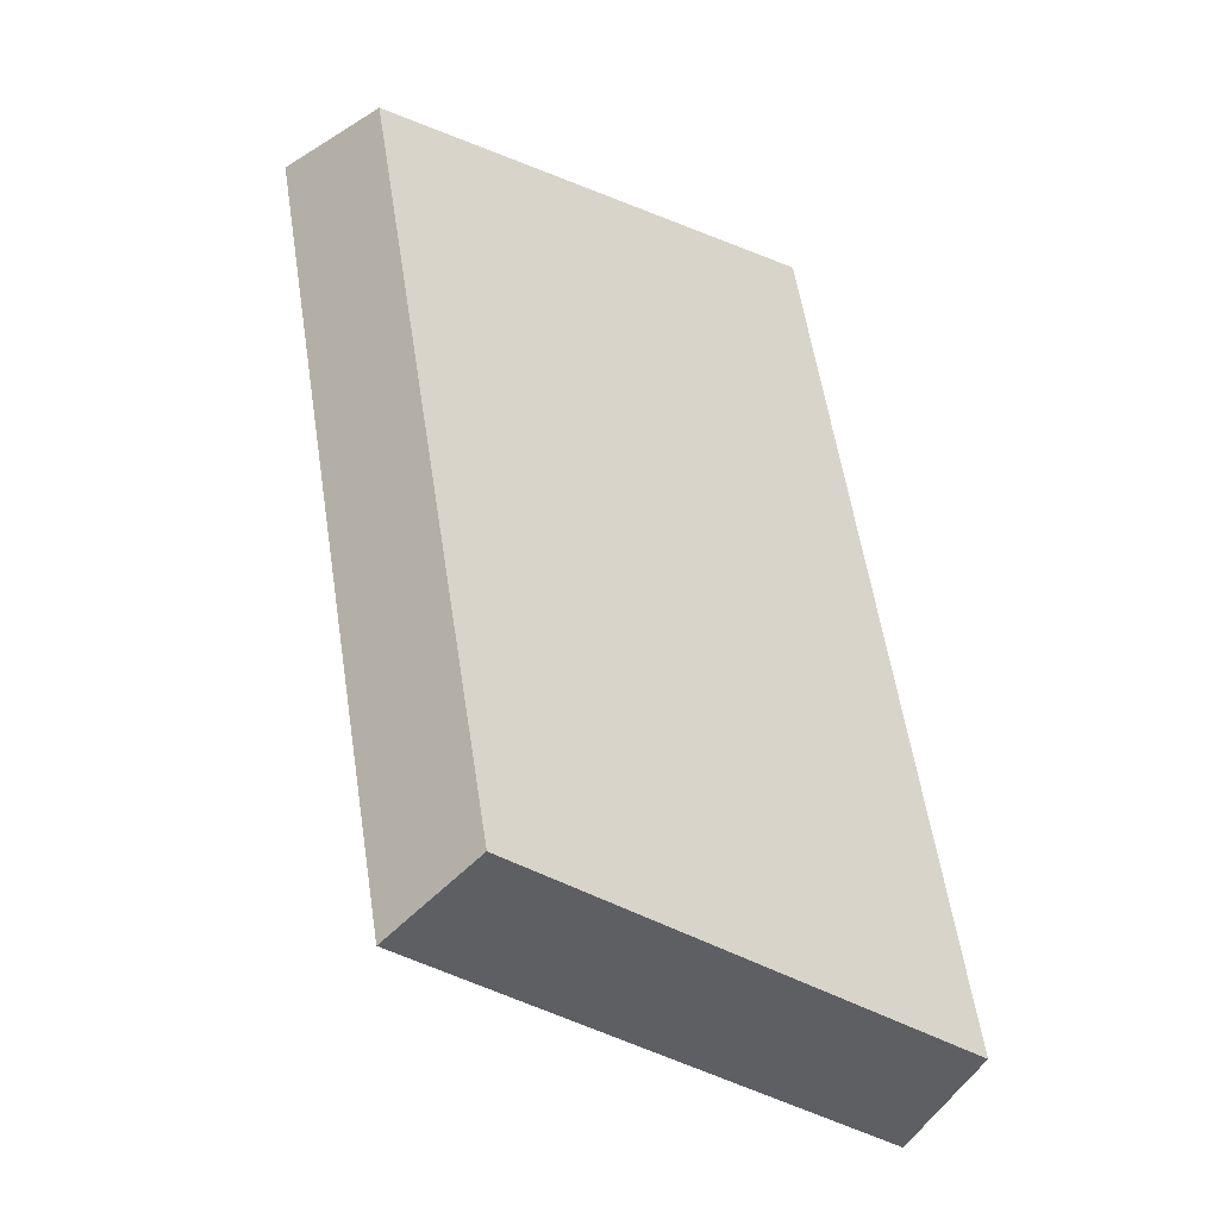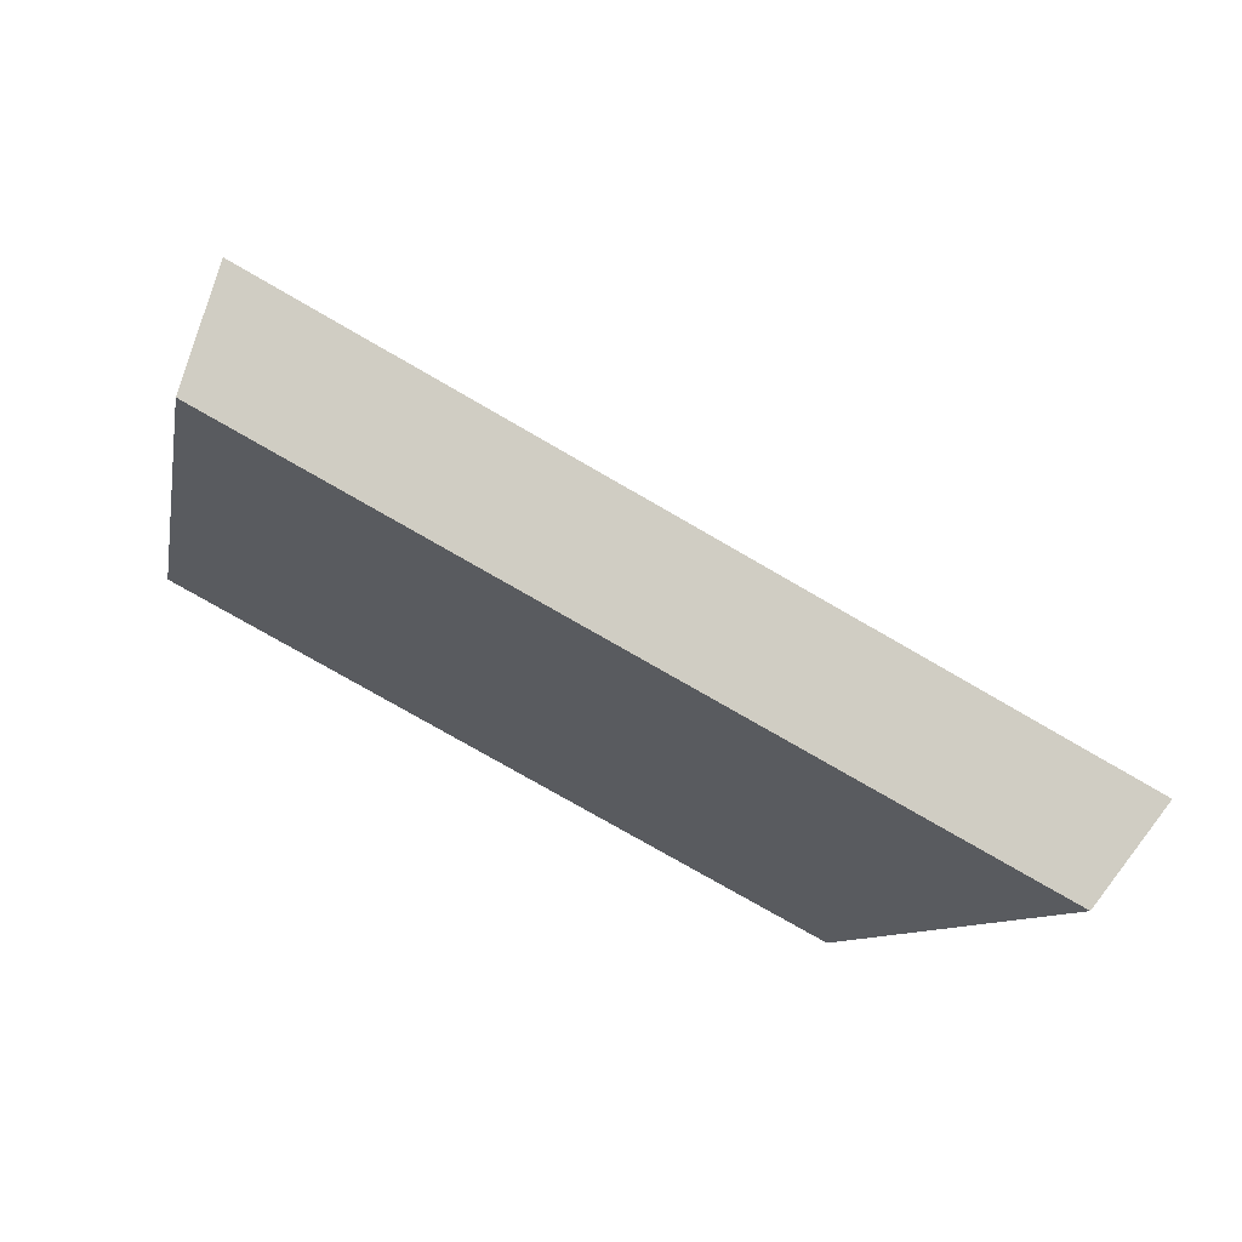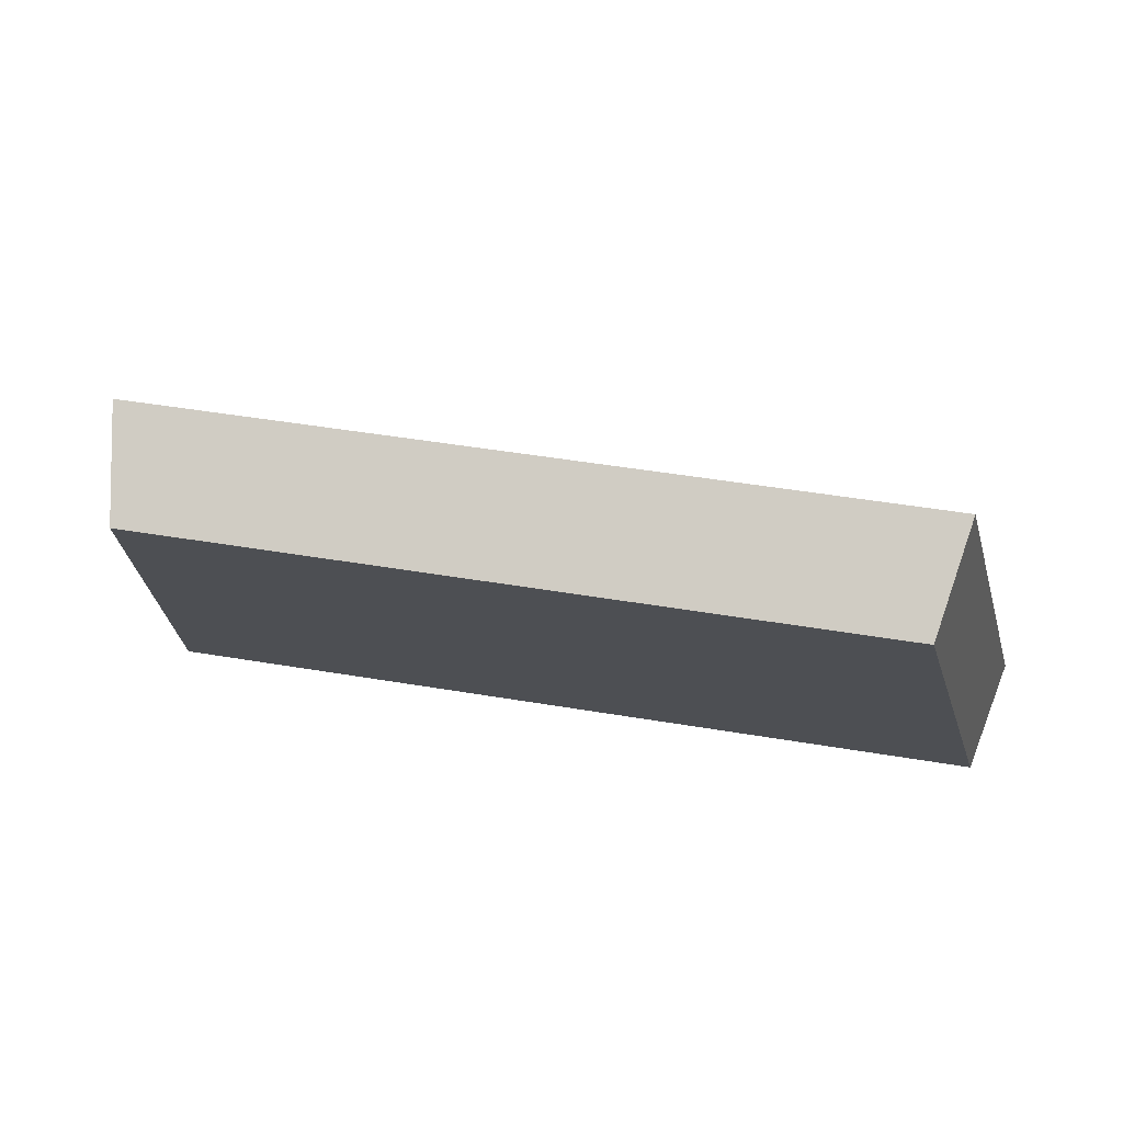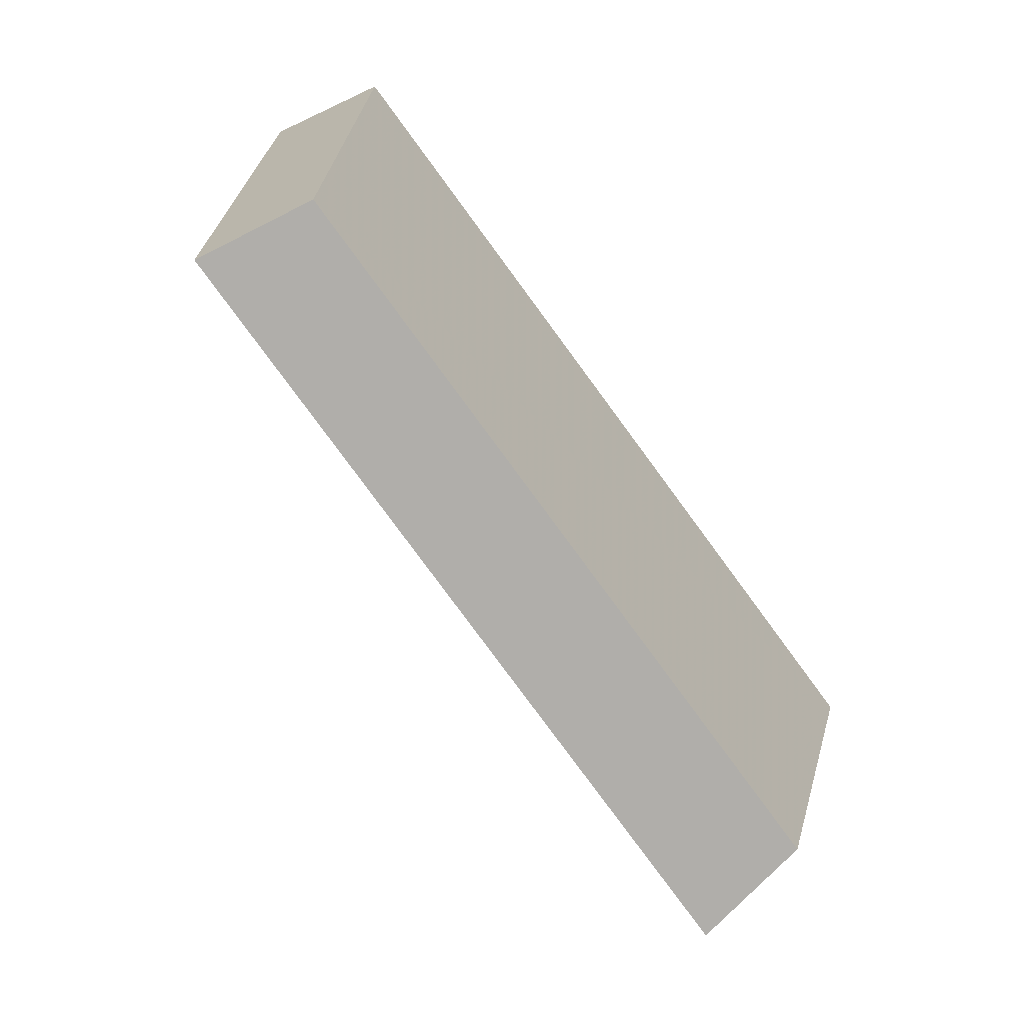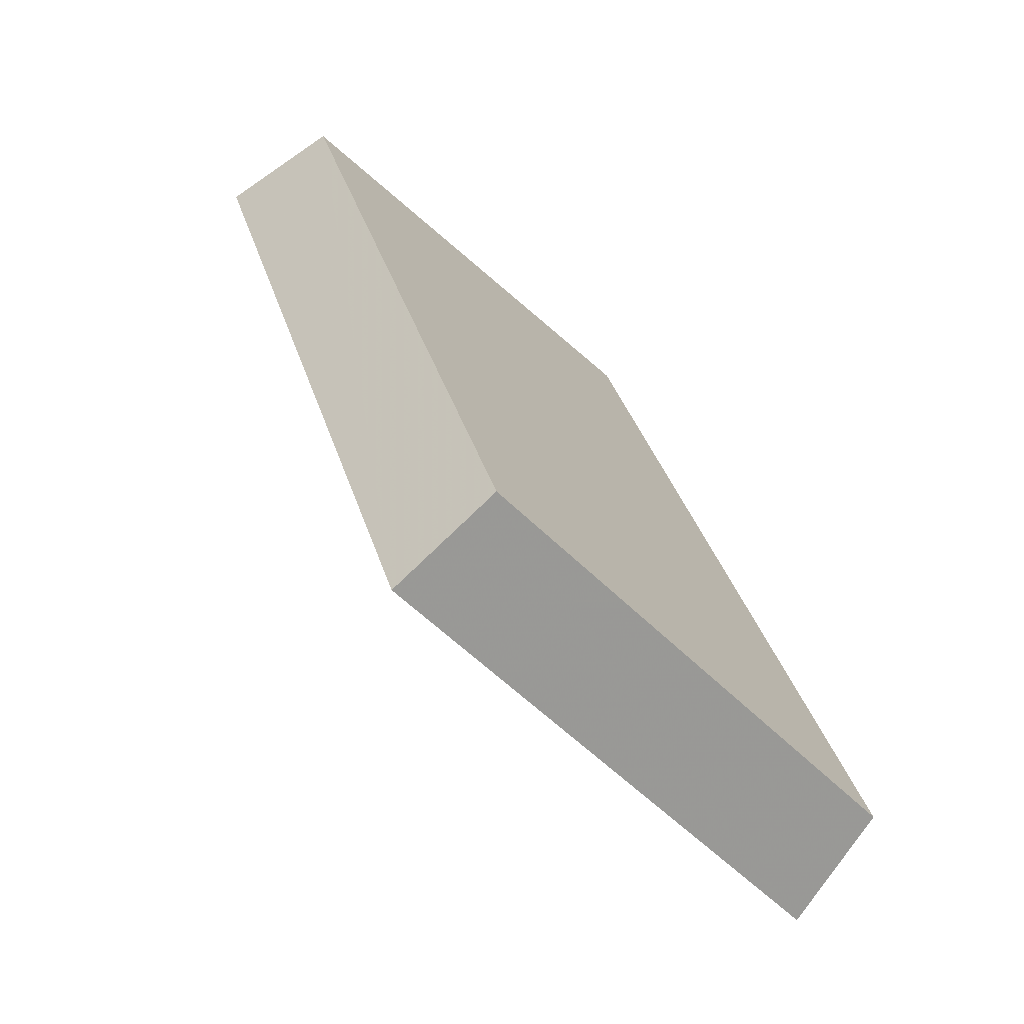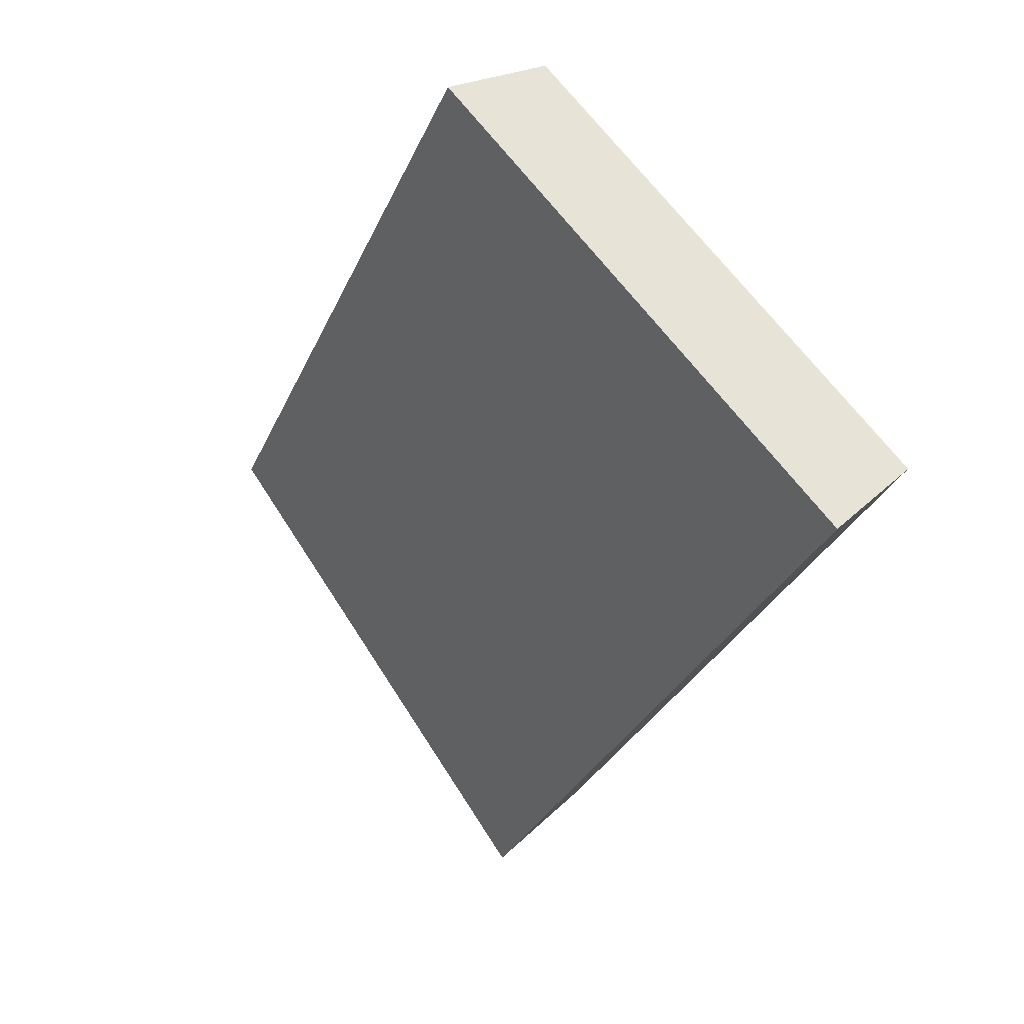
<metadata>
{"format":"obj","ext":"obj","renderer":"f3d","projection":"perspective","resolution":1024,"background":"white","views":[{"elev":8.1,"azim":-102.3,"up":"+Z"},{"elev":-74.8,"azim":103.6,"up":"+Y"},{"elev":43.3,"azim":-34.6,"up":"+Y"},{"elev":37.2,"azim":-148.7,"up":"+Z"},{"elev":-15.6,"azim":-111.7,"up":"+Z"},{"elev":-76.2,"azim":-117.2,"up":"+Z"}]}
</metadata>
<code>
v 2.061 0.1327 2.452
v 2.07 0.1327 2.462
v 2.066 0.1396 2.465
v 2.058 0.1396 2.456
v 2.068 0.1408 2.464
v 2.066 0.1396 2.465
v 2.07 0.1327 2.462
v 2.071 0.1335 2.461
v 2.059 0.1408 2.455
v 2.058 0.1396 2.456
v 2.066 0.1396 2.465
v 2.068 0.1408 2.464
v 2.071 0.1335 2.461
v 2.07 0.1327 2.462
v 2.061 0.1327 2.452
v 2.062 0.1335 2.451
v 2.062 0.1335 2.451
v 2.061 0.1327 2.452
v 2.058 0.1396 2.456
v 2.059 0.1408 2.455
v 2.059 0.1408 2.455
v 2.068 0.1408 2.464
v 2.071 0.1335 2.461
v 2.062 0.1335 2.451
f 1 2 3
f 1 3 4
f 5 6 7
f 5 7 8
f 9 10 11
f 9 11 12
f 13 14 15
f 13 15 16
f 17 18 19
f 17 19 20
f 21 22 23
f 21 23 24

</code>
